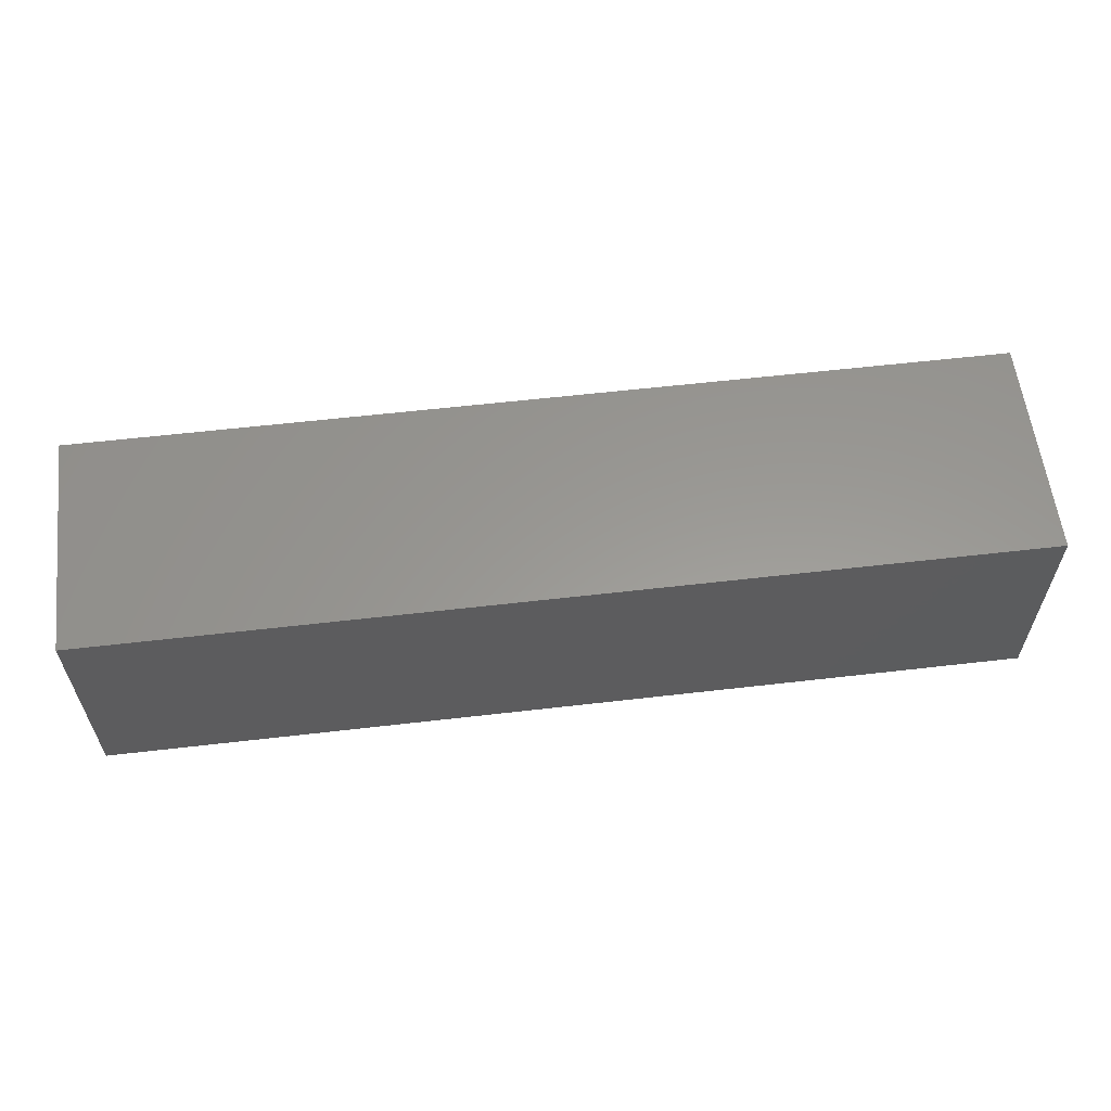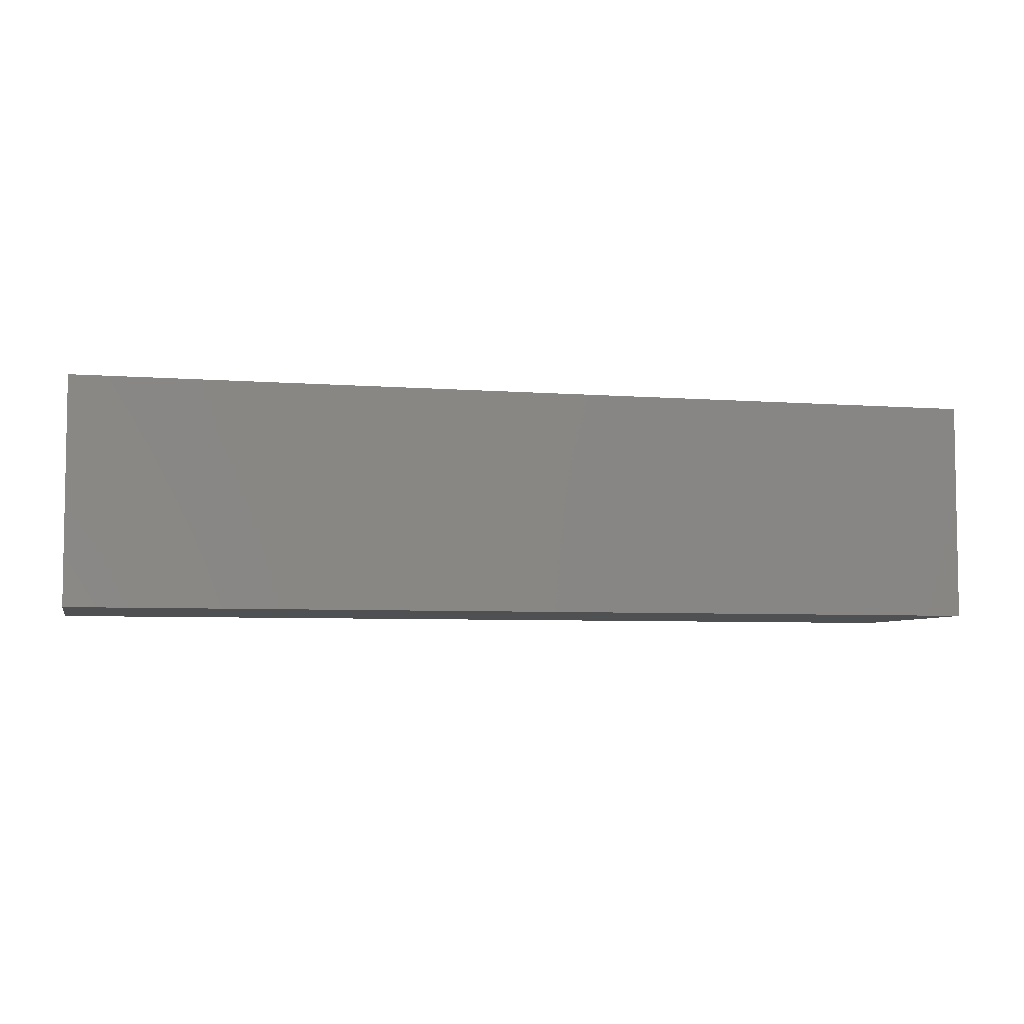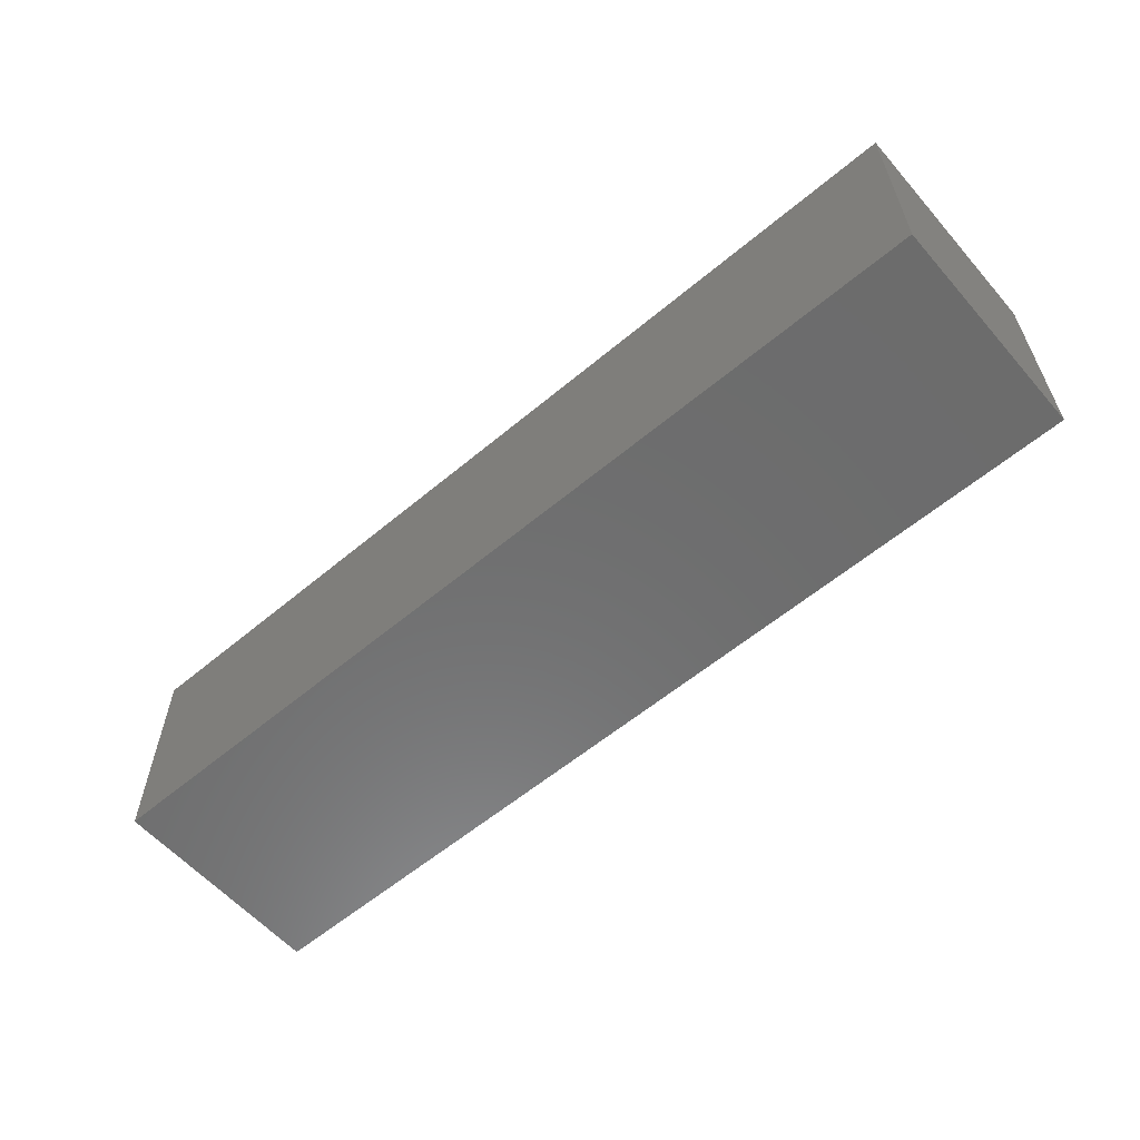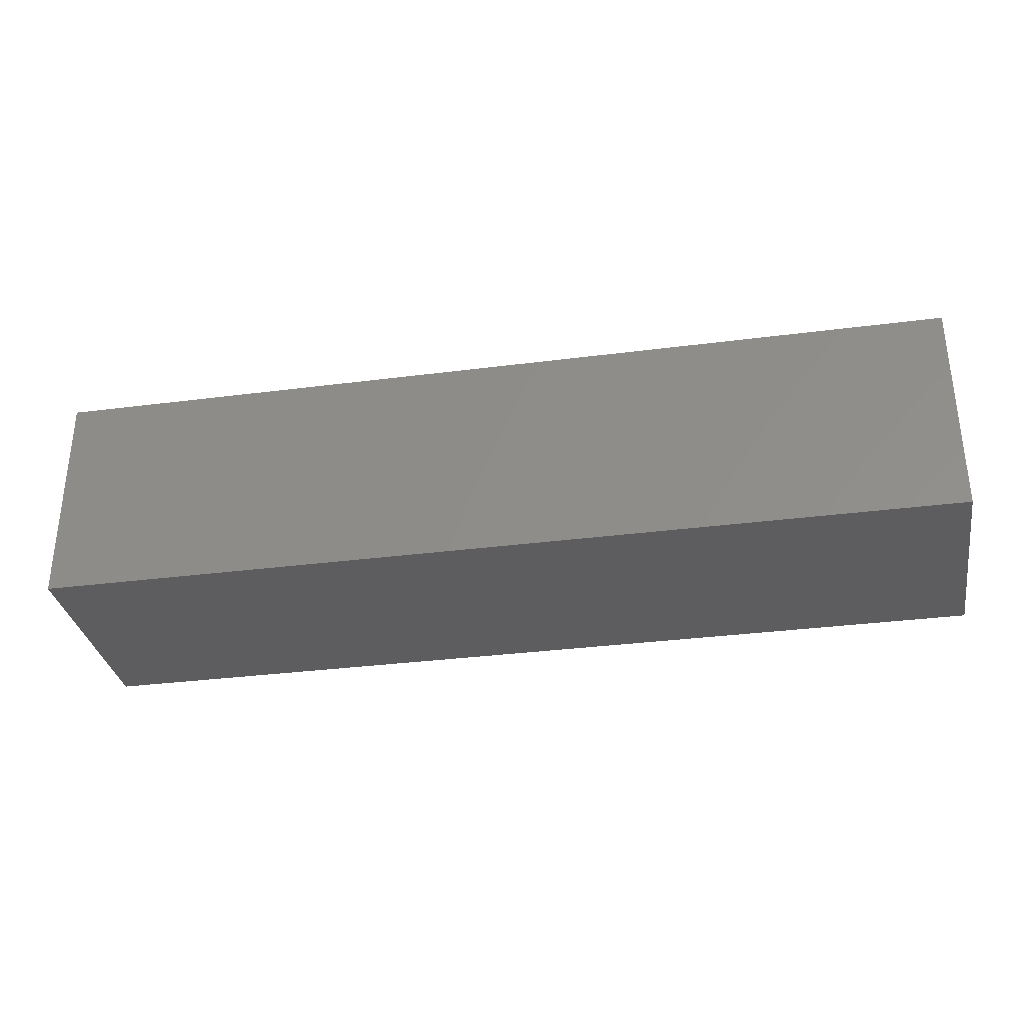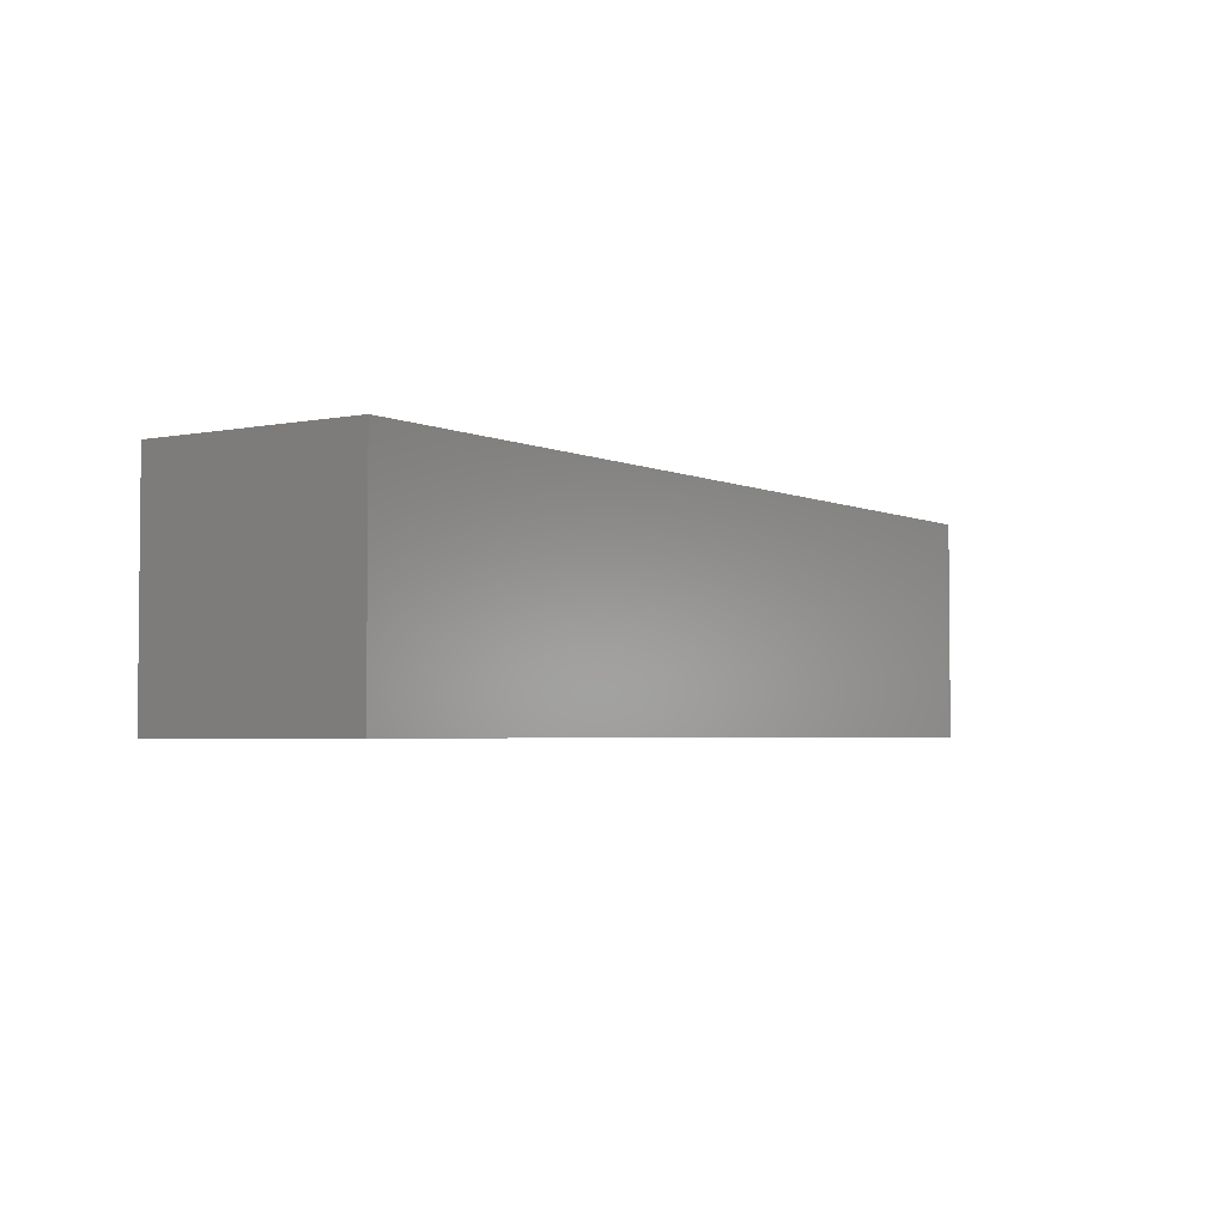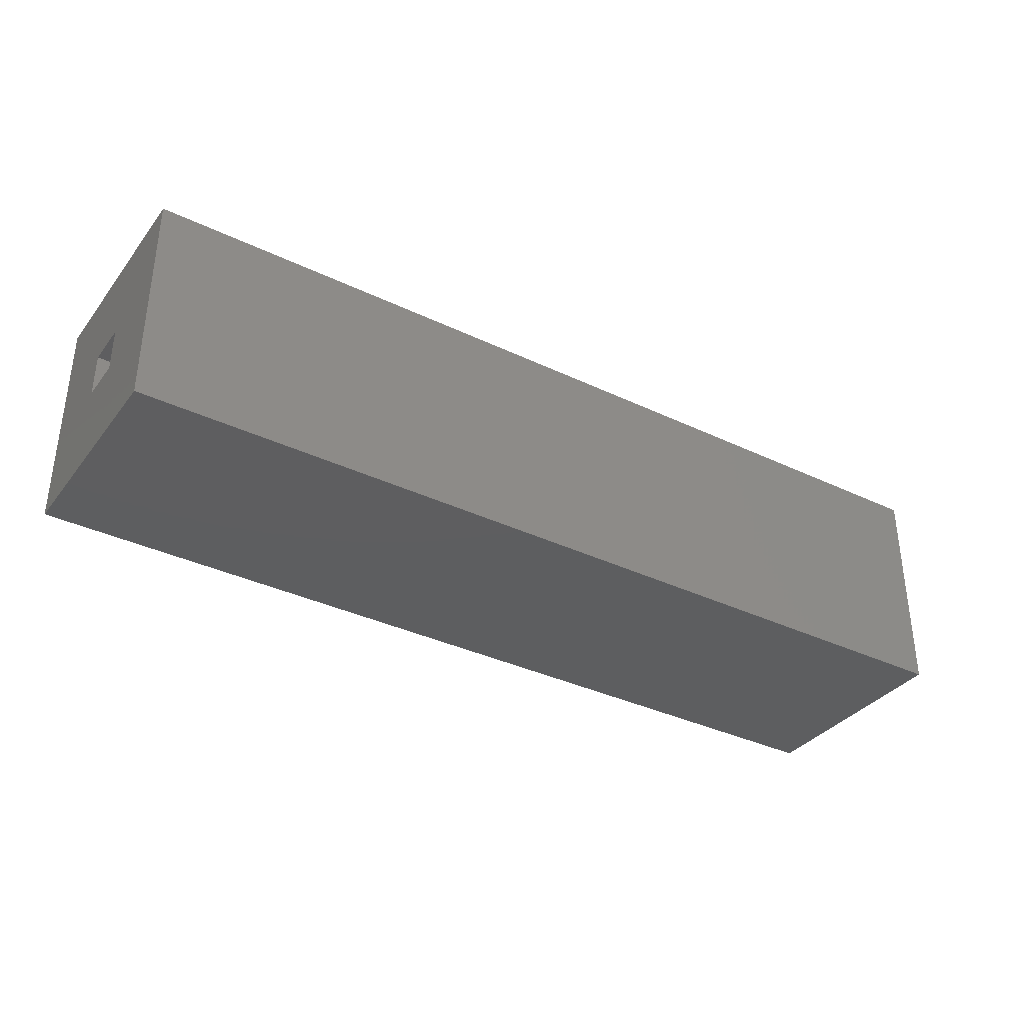
<metadata>
{"format":"stl","ext":"stl","renderer":"f3d","projection":"perspective","resolution":1024,"background":"white","views":[{"elev":59.2,"azim":-6.8,"up":"+Y"},{"elev":-5.6,"azim":166.6,"up":"+Z"},{"elev":-58.7,"azim":-139.2,"up":"+Z"},{"elev":-32.7,"azim":10.2,"up":"+Z"},{"elev":-3.3,"azim":-55.8,"up":"+Z"},{"elev":-35.2,"azim":147.6,"up":"+Y"}]}
</metadata>
<code>
# stl→obj: 16 verts, 28 faces
v 0.75 0.1016 -0.09375
v 0.75 0.02344 -0.01562
v 0.75 -0.09375 -0.09375
v 0.75 -0.01562 -0.01562
v 0.75 -0.09375 0.1016
v 0.75 -0.01562 0.02344
v 0.75 0.1016 0.1016
v 0.75 0.02344 0.02344
v 0.01562 -0.01562 -0.01562
v 0.01562 0.02344 -0.01562
v 0.01562 0.02344 0.02344
v 0.01562 -0.01562 0.02344
v -0.0625 -0.09375 -0.09375
v -0.0625 0.1016 -0.09375
v -0.0625 0.1016 0.1016
v -0.0625 -0.09375 0.1016
f 1 2 3
f 3 2 4
f 3 4 5
f 5 4 6
f 5 6 7
f 7 6 8
f 7 8 1
f 1 8 2
f 9 4 10
f 10 4 2
f 10 2 11
f 11 2 8
f 11 8 12
f 12 8 6
f 12 6 9
f 9 6 4
f 13 14 3
f 3 14 1
f 14 15 1
f 1 15 7
f 15 16 7
f 7 16 5
f 16 13 5
f 5 13 3
f 13 16 14
f 14 16 15
f 9 10 12
f 12 10 11

</code>
